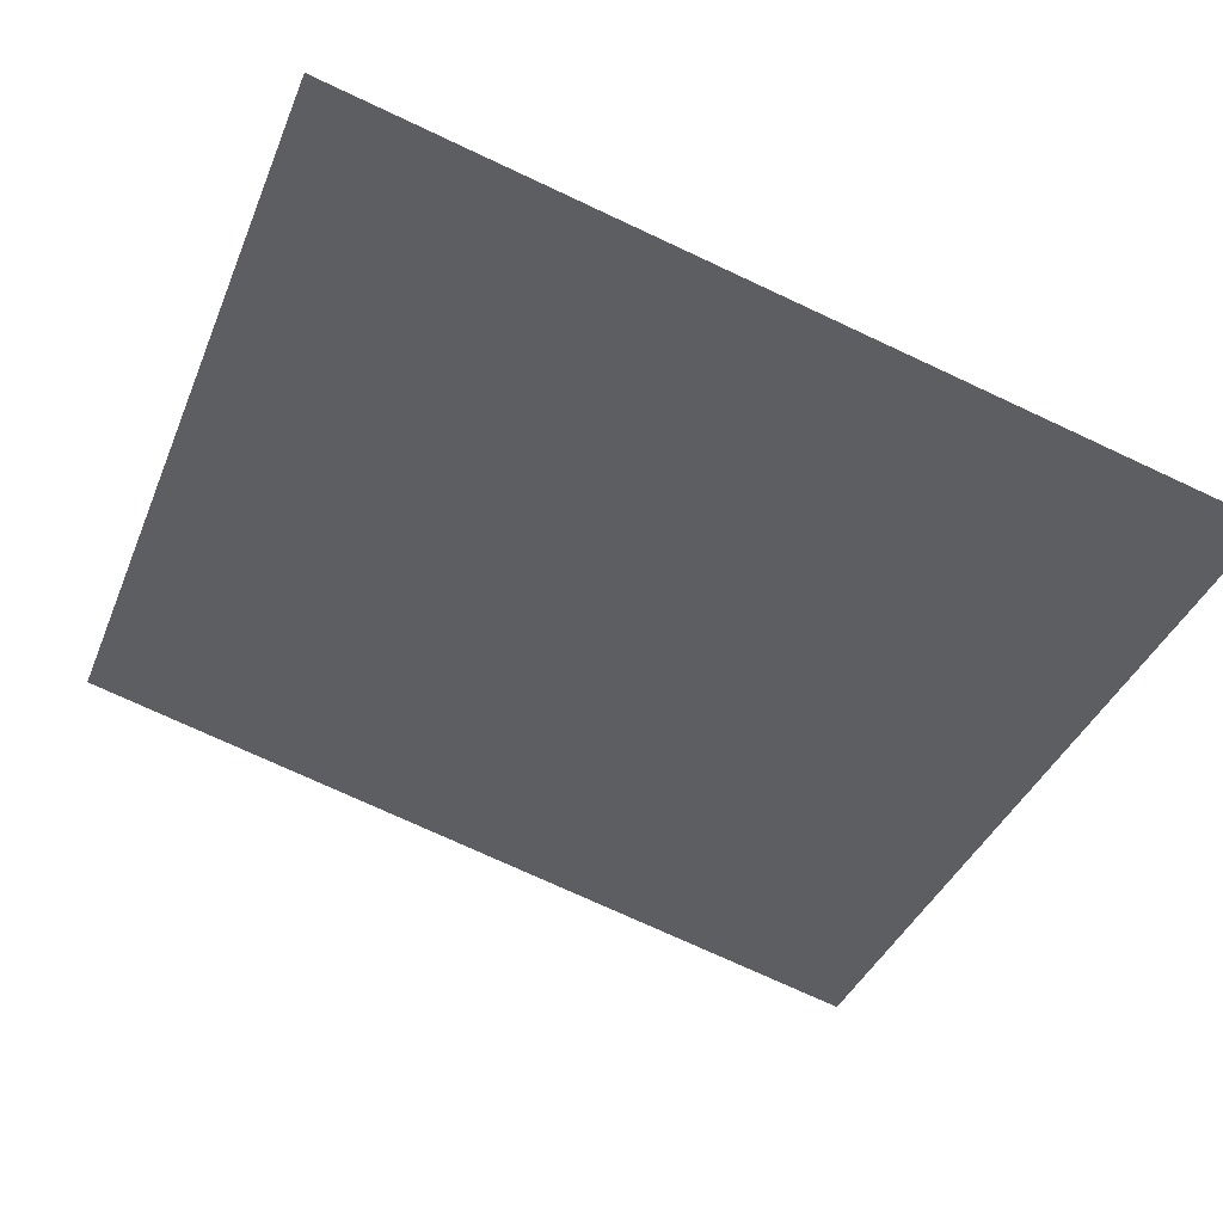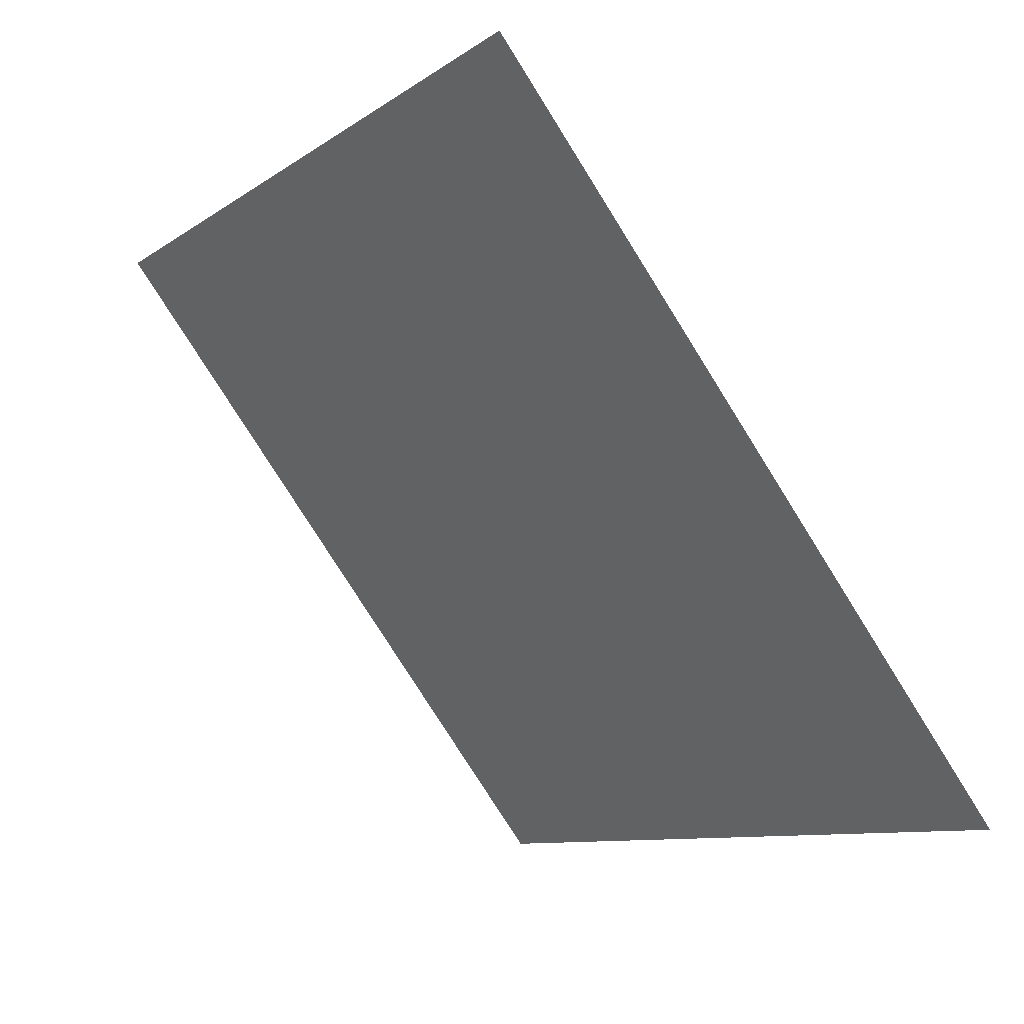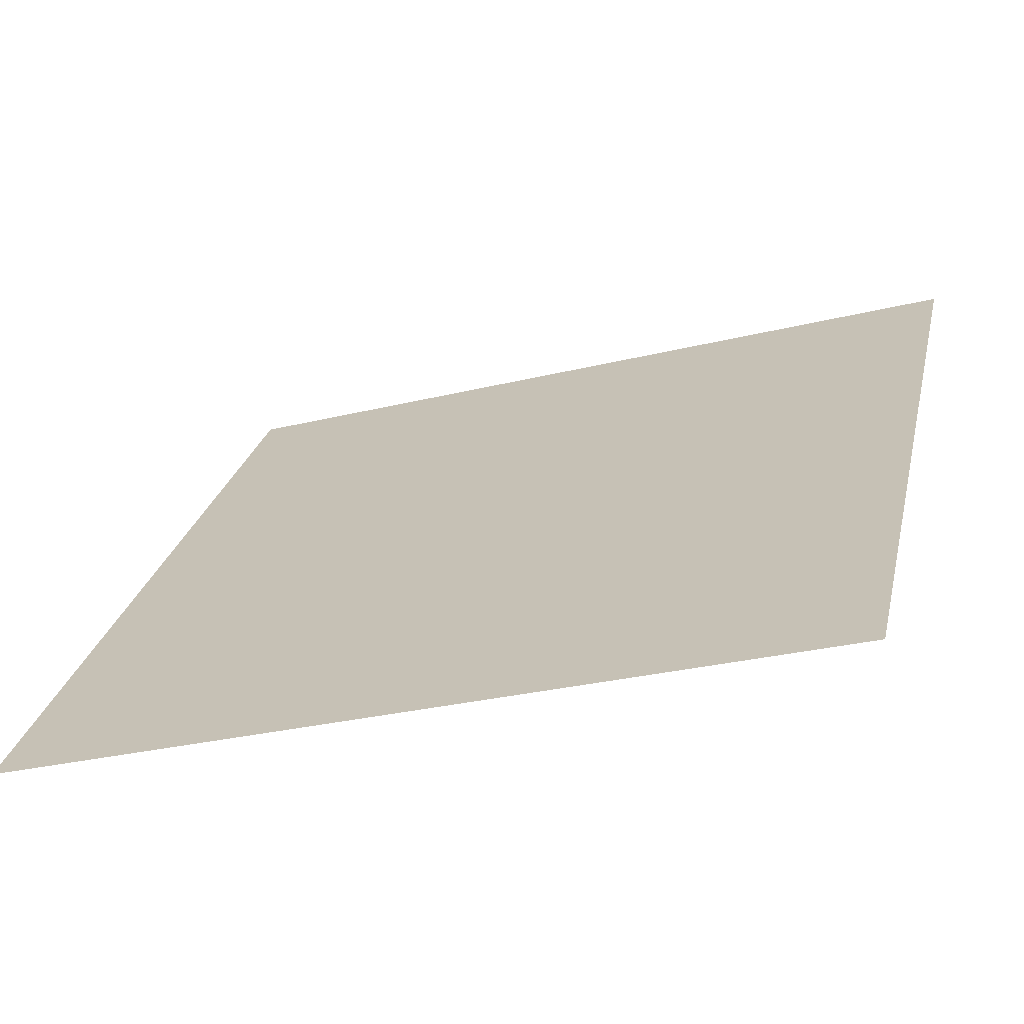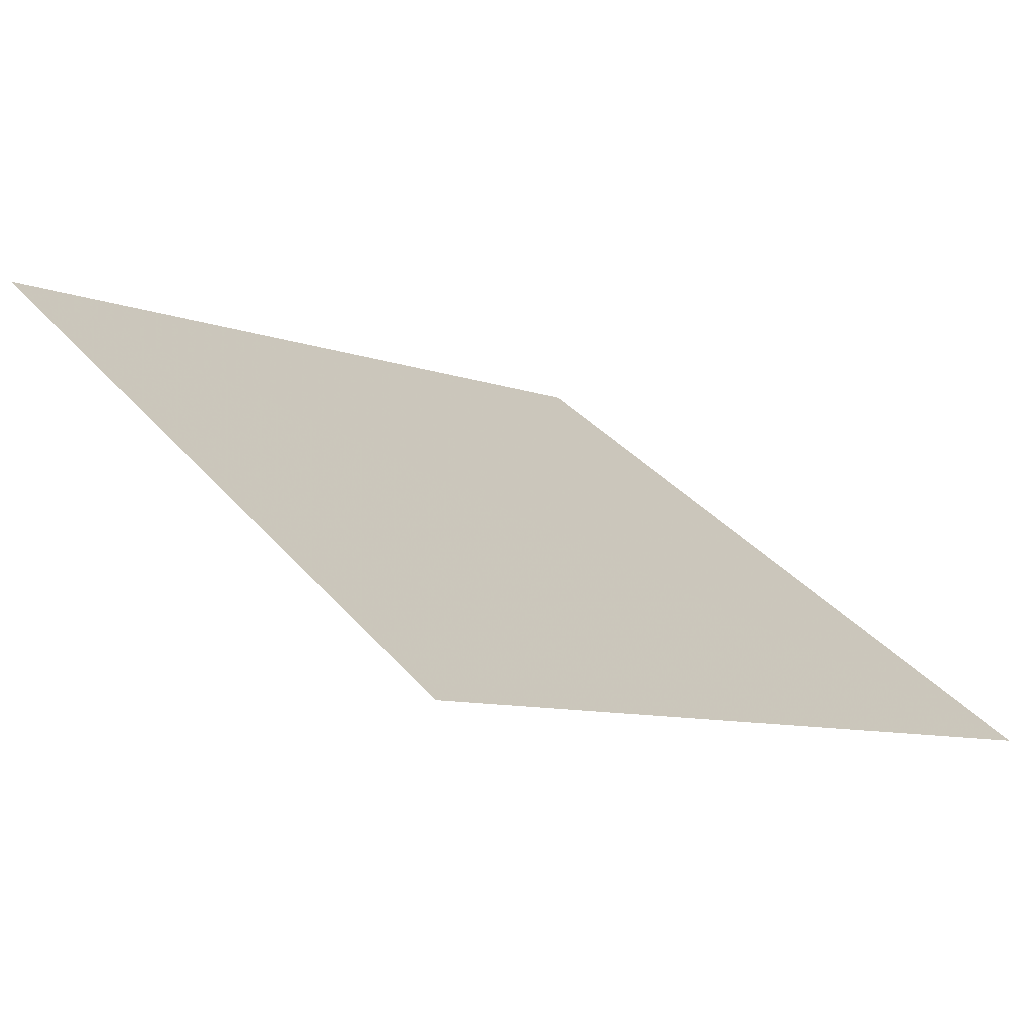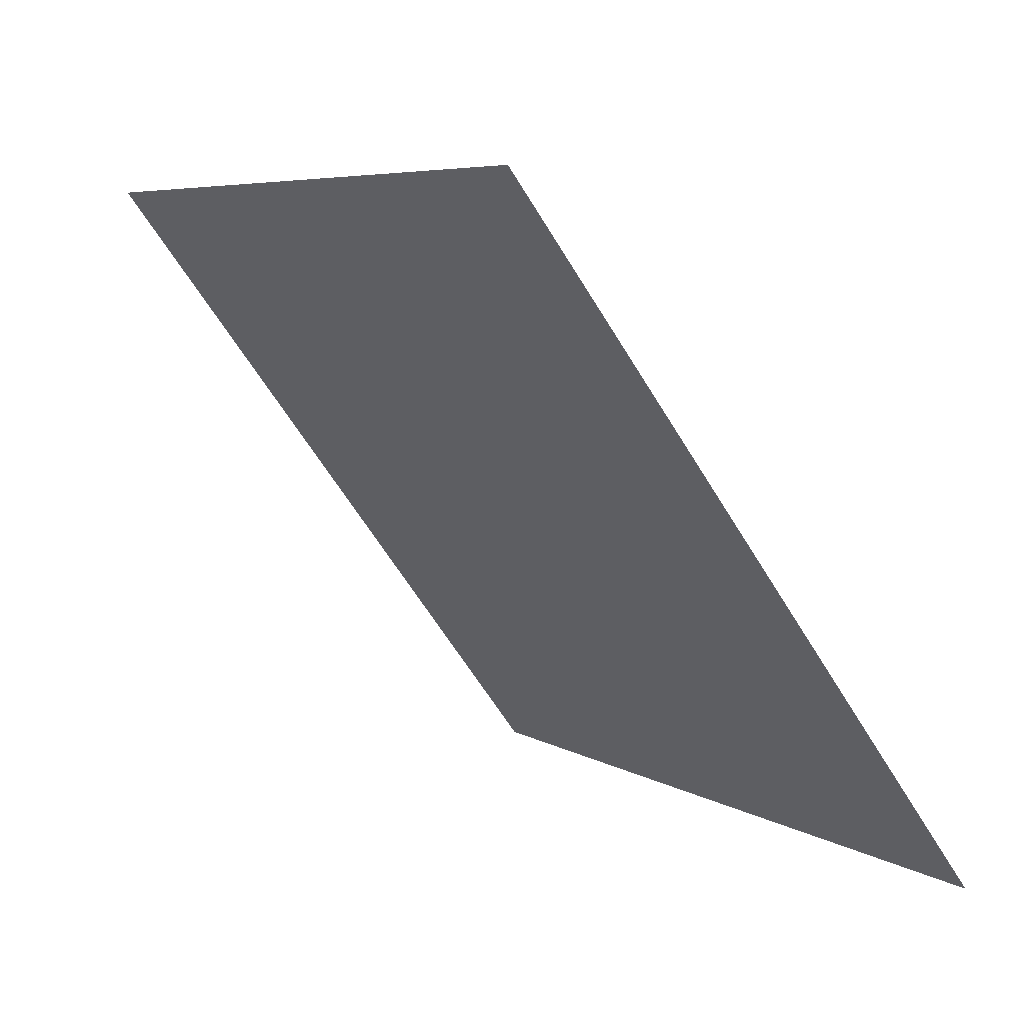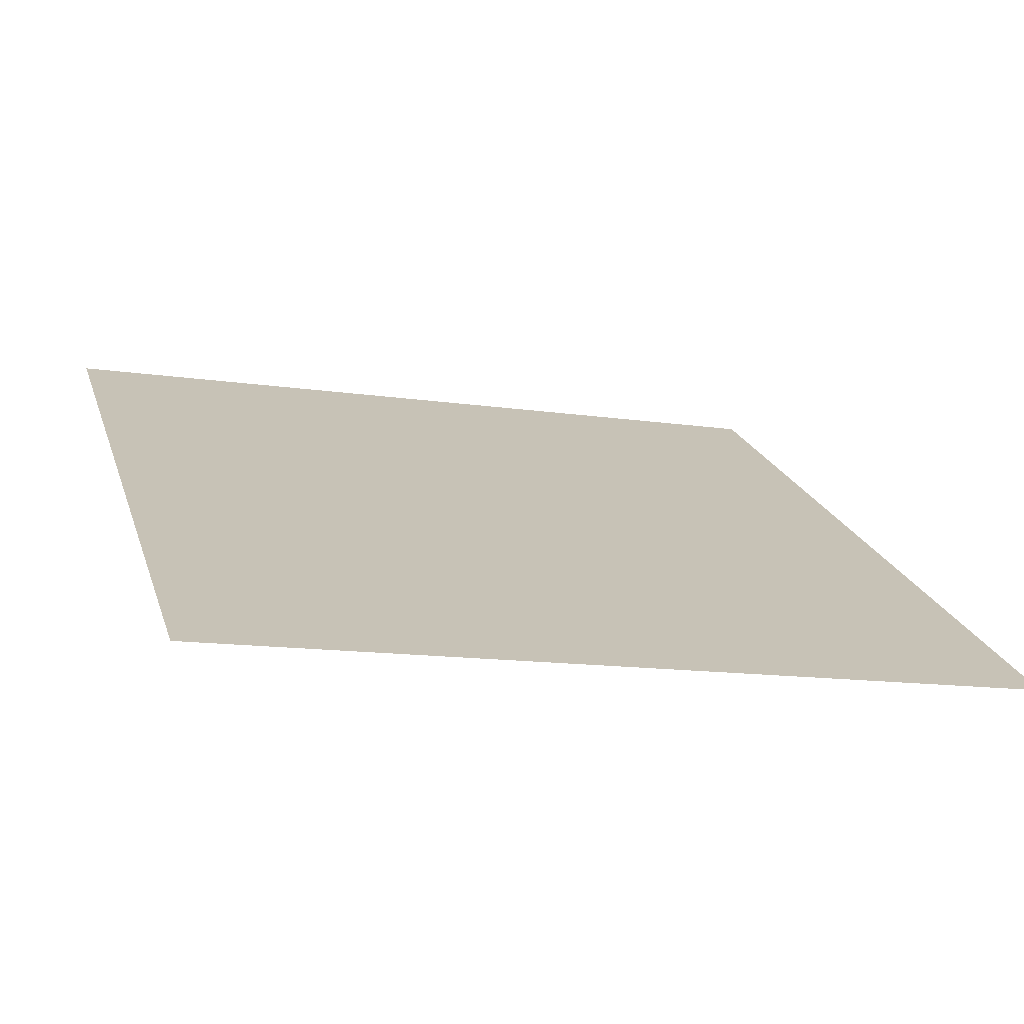
<metadata>
{"format":"obj","ext":"obj","renderer":"f3d","projection":"perspective","resolution":1024,"background":"white","views":[{"elev":-77.5,"azim":155.6,"up":"+Y"},{"elev":-77.5,"azim":-59.3,"up":"+Z"},{"elev":-30.0,"azim":19.1,"up":"+Z"},{"elev":-11.2,"azim":136.2,"up":"+Y"},{"elev":6.9,"azim":-122.0,"up":"+Z"},{"elev":-18.1,"azim":162.2,"up":"+Y"}]}
</metadata>
<code>
v 0.2191 0.8633 0.6155
v 0.2126 0.8634 0.6156
v 0.2127 0.8674 0.6208
v 0.2192 0.8672 0.6208
f 4 3 2 1

</code>
